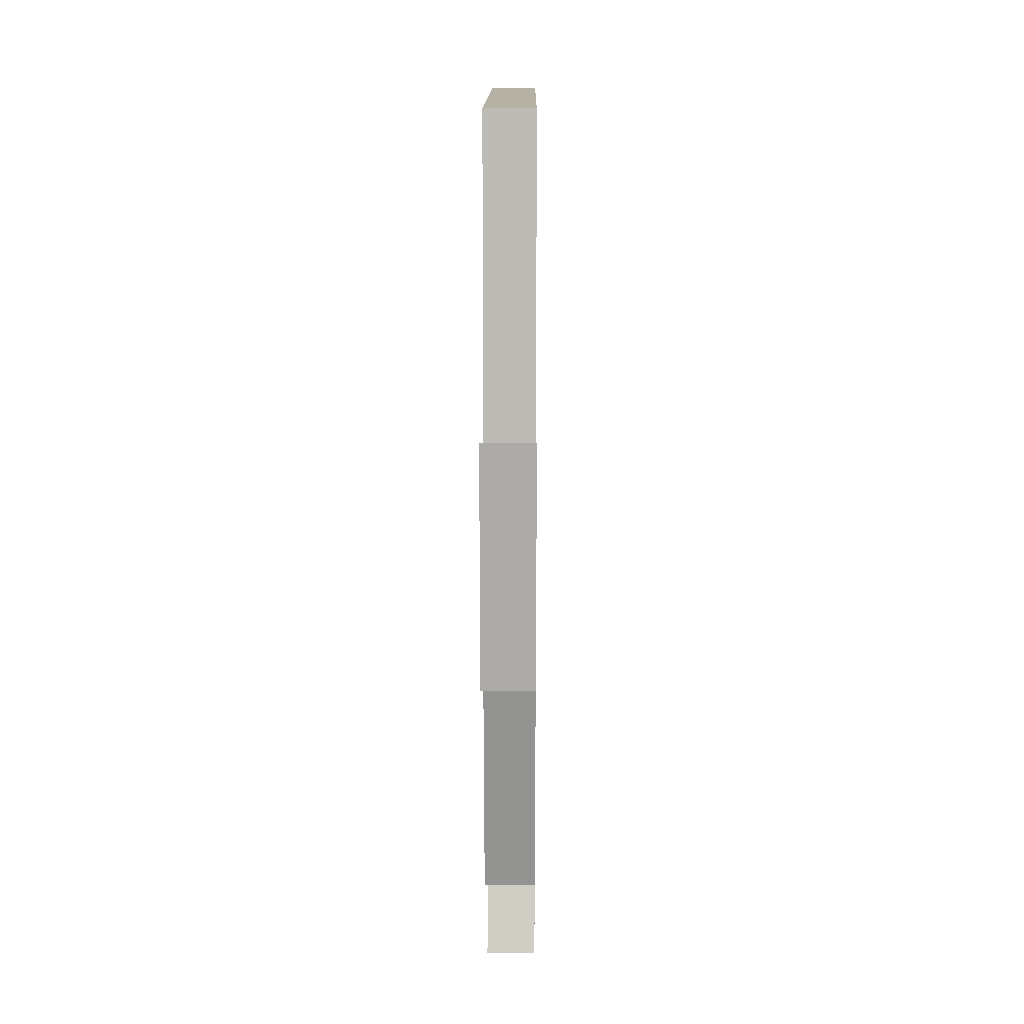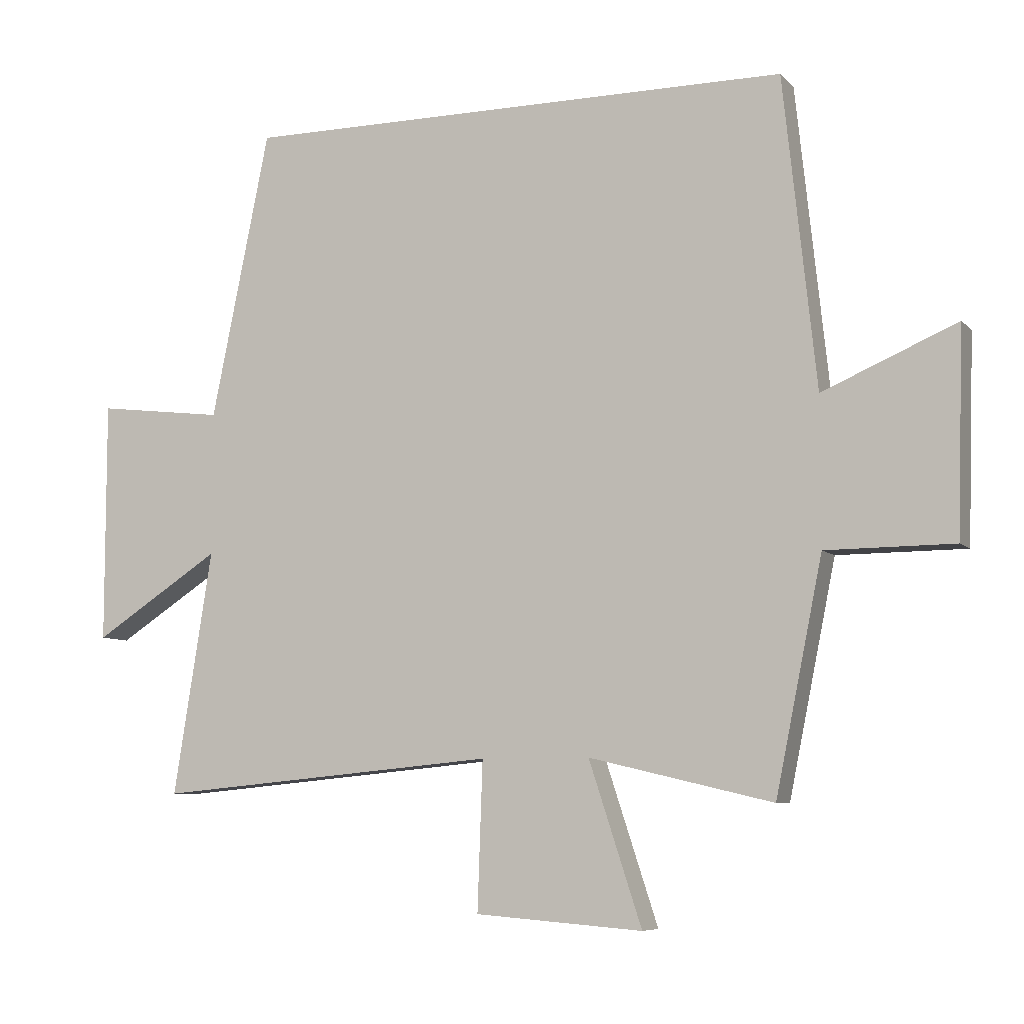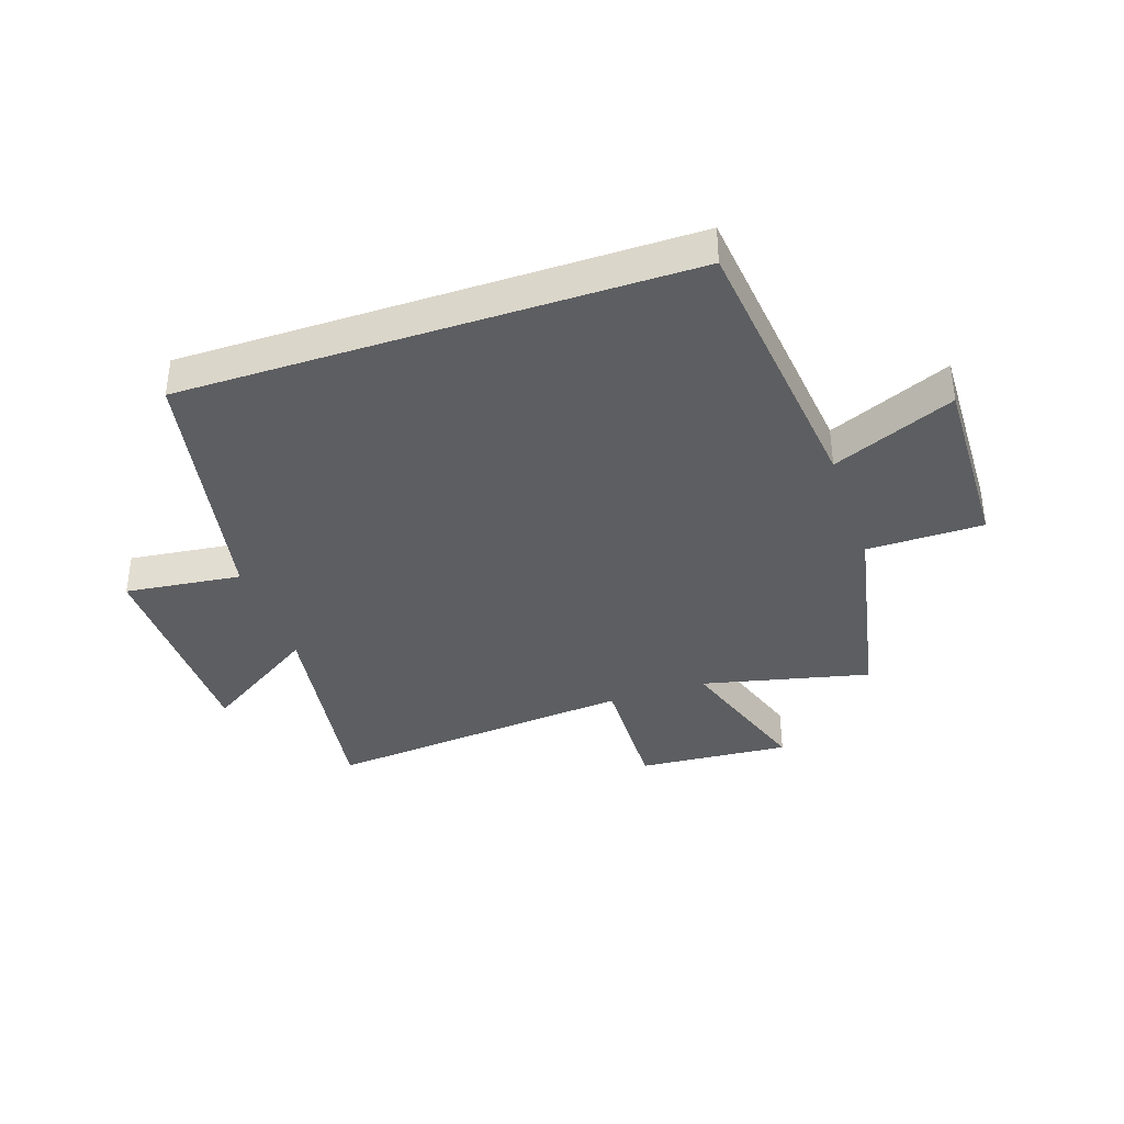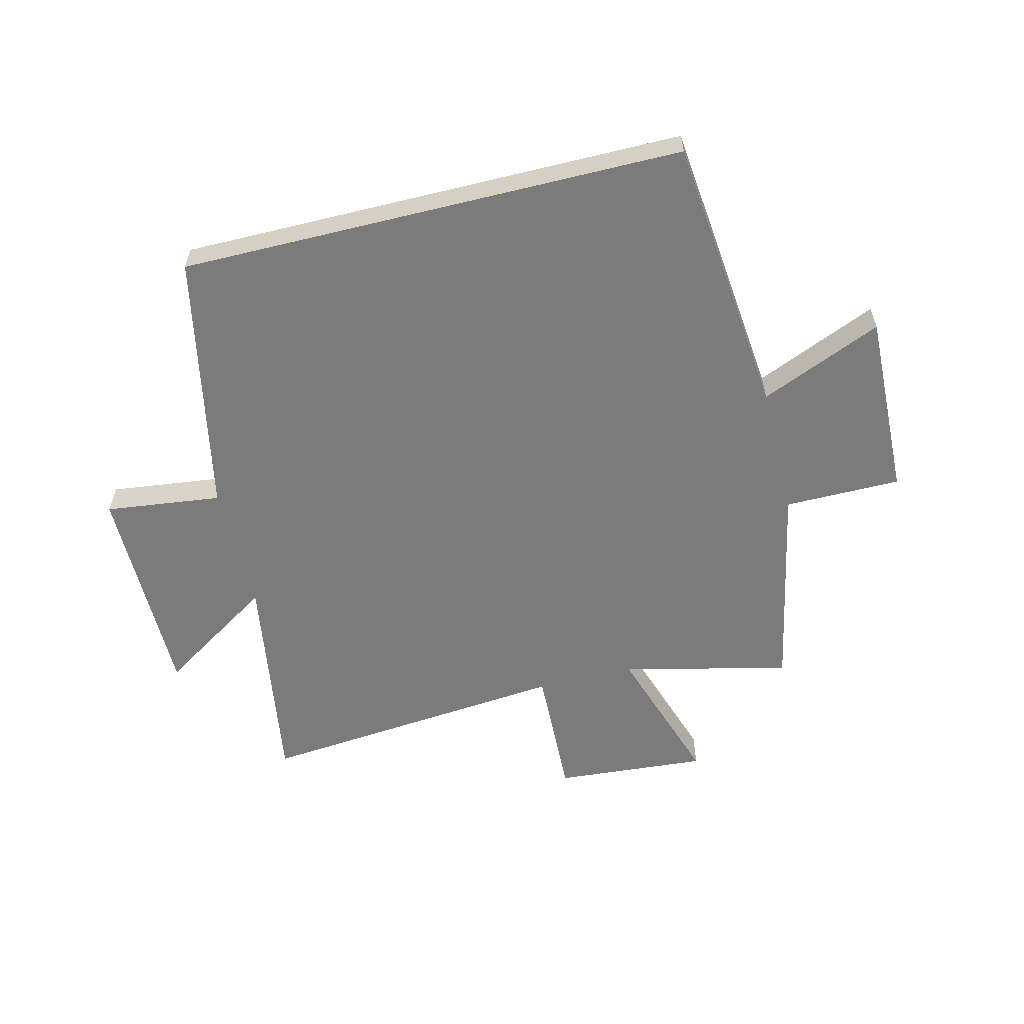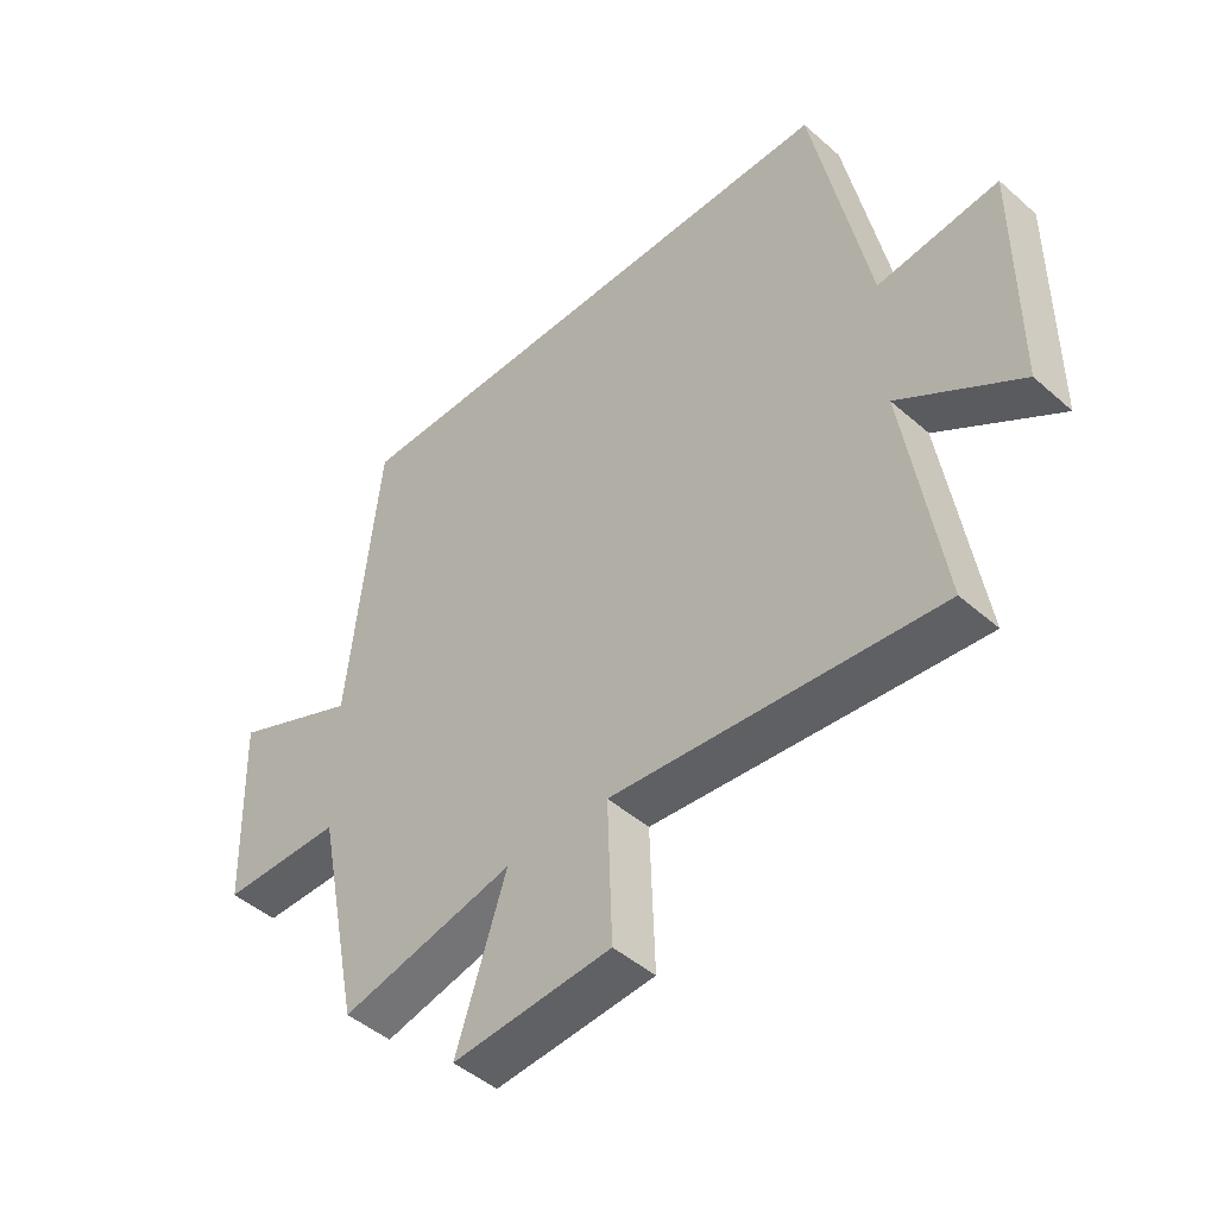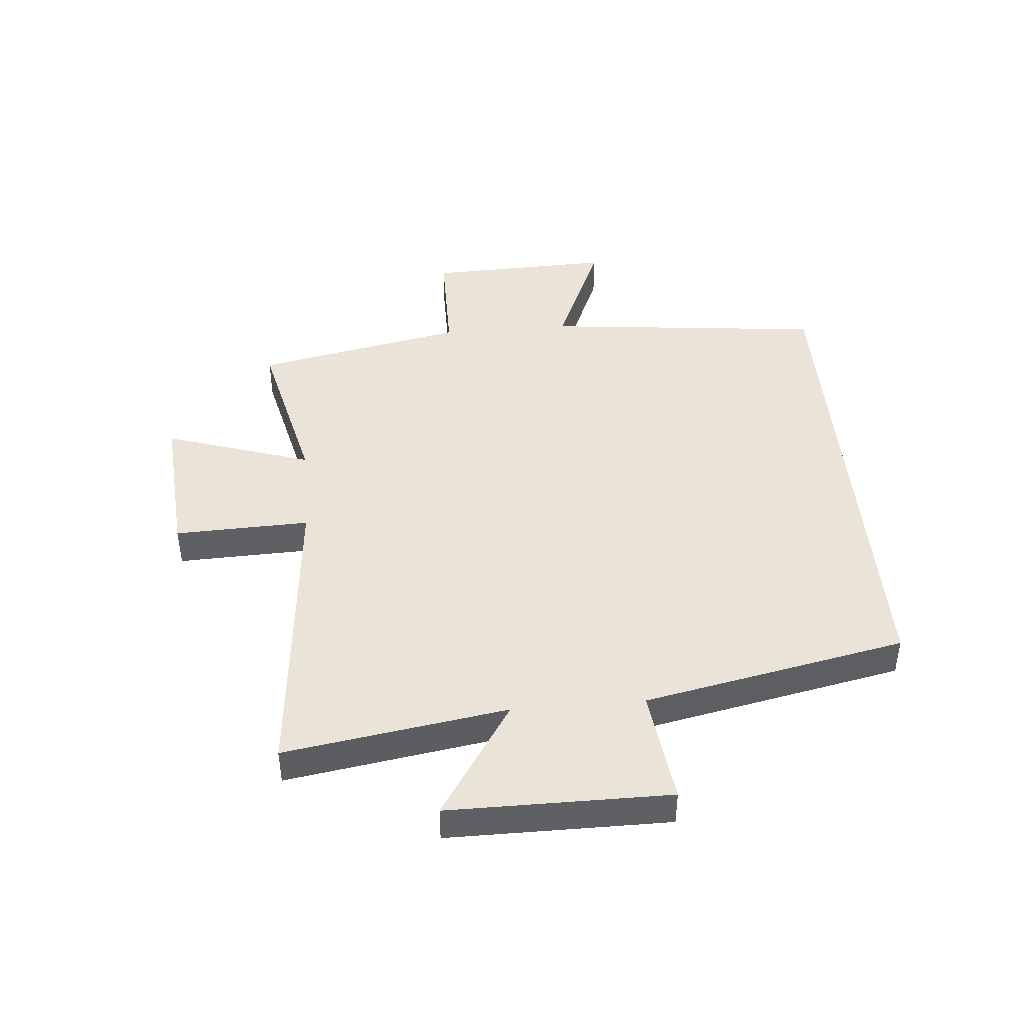
<metadata>
{"format":"obj","ext":"obj","renderer":"f3d","projection":"perspective","resolution":1024,"background":"white","views":[{"elev":11.8,"azim":90.4,"up":"+Z"},{"elev":-7.3,"azim":22.9,"up":"+Z"},{"elev":-37.3,"azim":18.8,"up":"+Y"},{"elev":-58.4,"azim":13.9,"up":"+Y"},{"elev":-46.4,"azim":-135.0,"up":"+Z"},{"elev":43.5,"azim":-94.9,"up":"+Y"}]}
</metadata>
<code>
v 0.427 0.07 -0.567
v 0.142 0.07 -0.5
v 0.224 0.07 -0.75
v -0.036 0.07 -0.73
v -0.028 0.07 -0.5
v -0.56 0.07 -0.55
v -0.5 0.07 -0.171
v -0.698 0.07 -0.299
v -0.698 0.07 0.077
v -0.5 0.07 0.053
v -0.409 0.07 0.5
v 0.449 0.07 0.5
v 0.5 0.07 0.019
v 0.708 0.07 0.108
v 0.698 0.07 -0.208
v 0.5 0.07 -0.209
v 0.427 0 -0.567
v 0.142 0 -0.5
v 0.224 0 -0.75
v -0.036 0 -0.73
v -0.028 0 -0.5
v -0.56 0 -0.55
v -0.5 0 -0.171
v -0.698 0 -0.299
v -0.698 0 0.077
v -0.5 0 0.053
v -0.409 0 0.5
v 0.449 0 0.5
v 0.5 0 0.019
v 0.708 0 0.108
v 0.698 0 -0.208
v 0.5 0 -0.209
f 13 14 15 16
f 16 1 2
f 13 16 2
f 12 13 2
f 11 12 2
f 10 11 2
f 7 8 9 10
f 7 10 2
f 5 6 7
f 5 7 2
f 2 3 4 5
f 32 31 30 29
f 18 17 32
f 18 32 29
f 18 29 28
f 18 28 27
f 18 27 26
f 26 25 24 23
f 18 26 23
f 23 22 21
f 18 23 21
f 21 20 19 18
f 1 17 18 2
f 2 18 19 3
f 3 19 20 4
f 4 20 21 5
f 5 21 22 6
f 6 22 23 7
f 7 23 24 8
f 8 24 25 9
f 9 25 26 10
f 10 26 27 11
f 11 27 28 12
f 12 28 29 13
f 13 29 30 14
f 14 30 31 15
f 15 31 32 16
f 16 32 17 1

</code>
